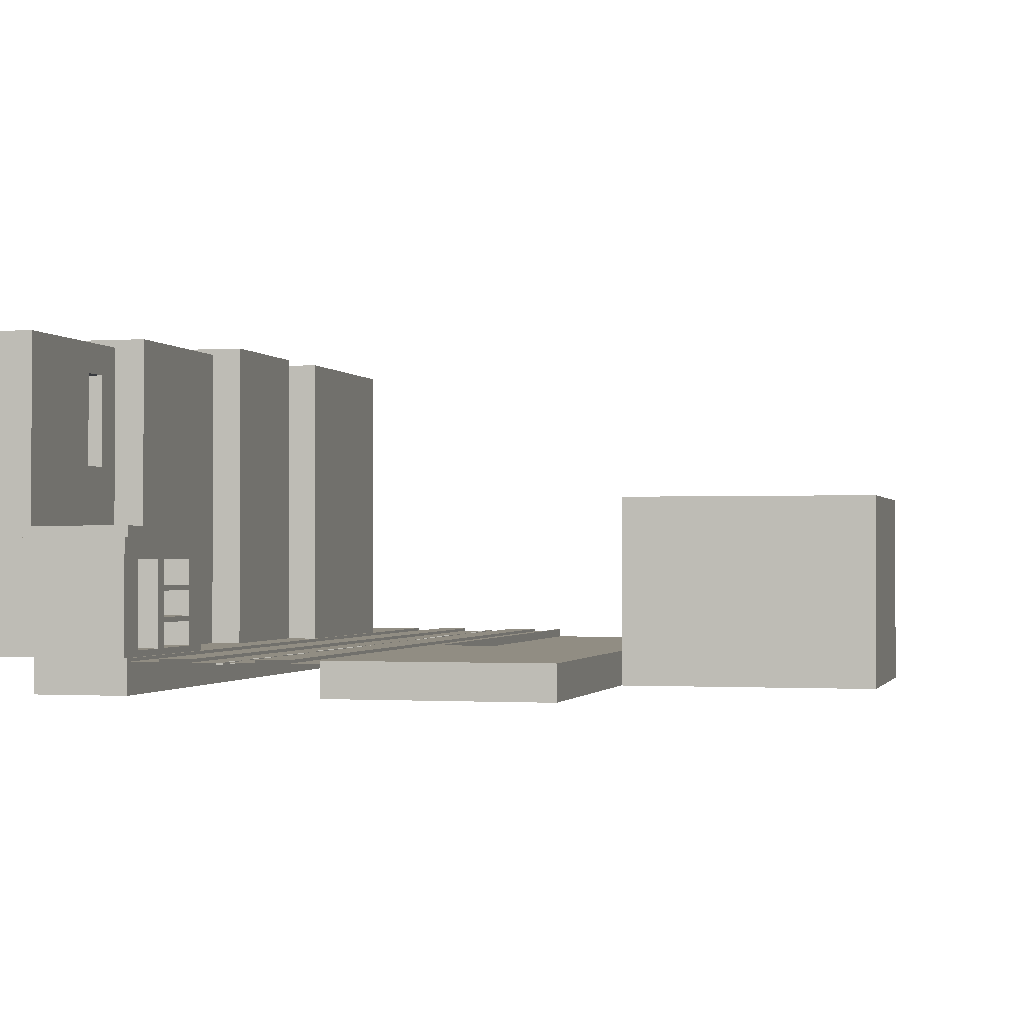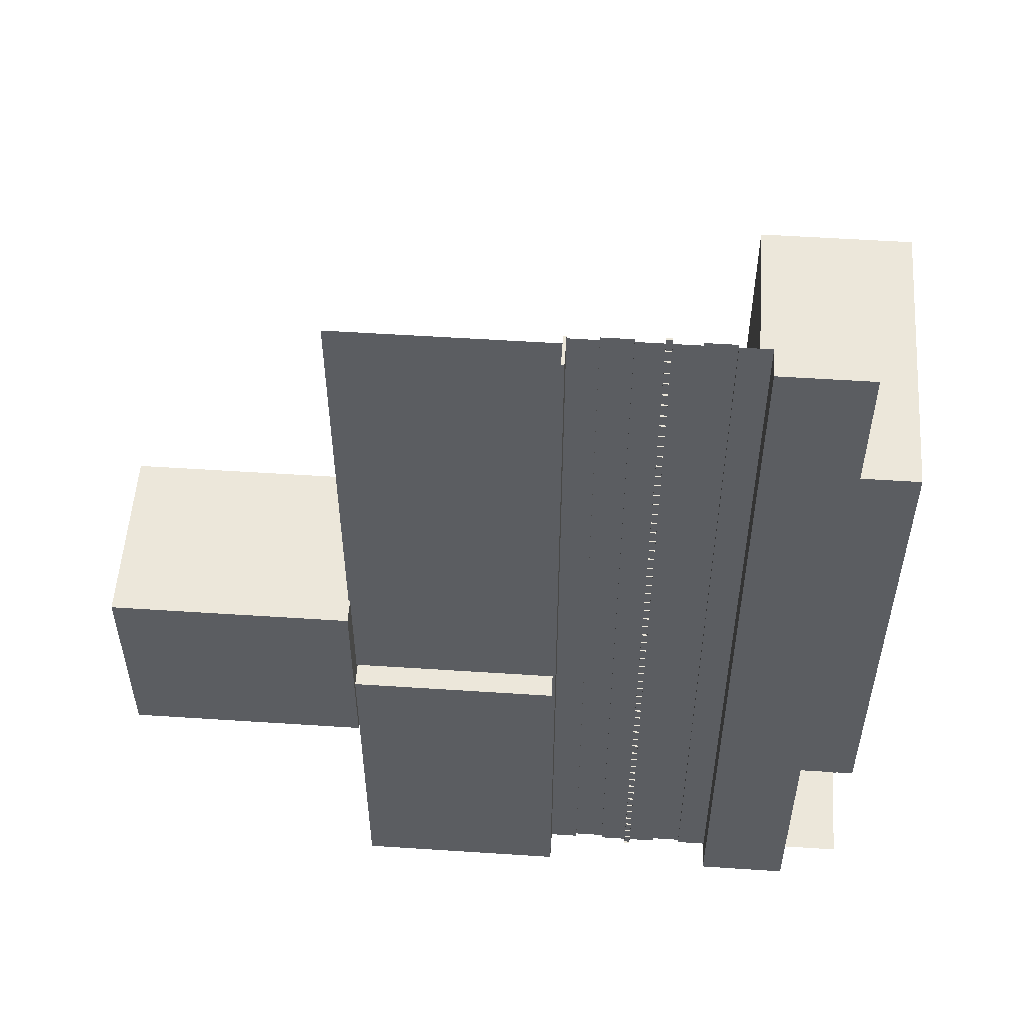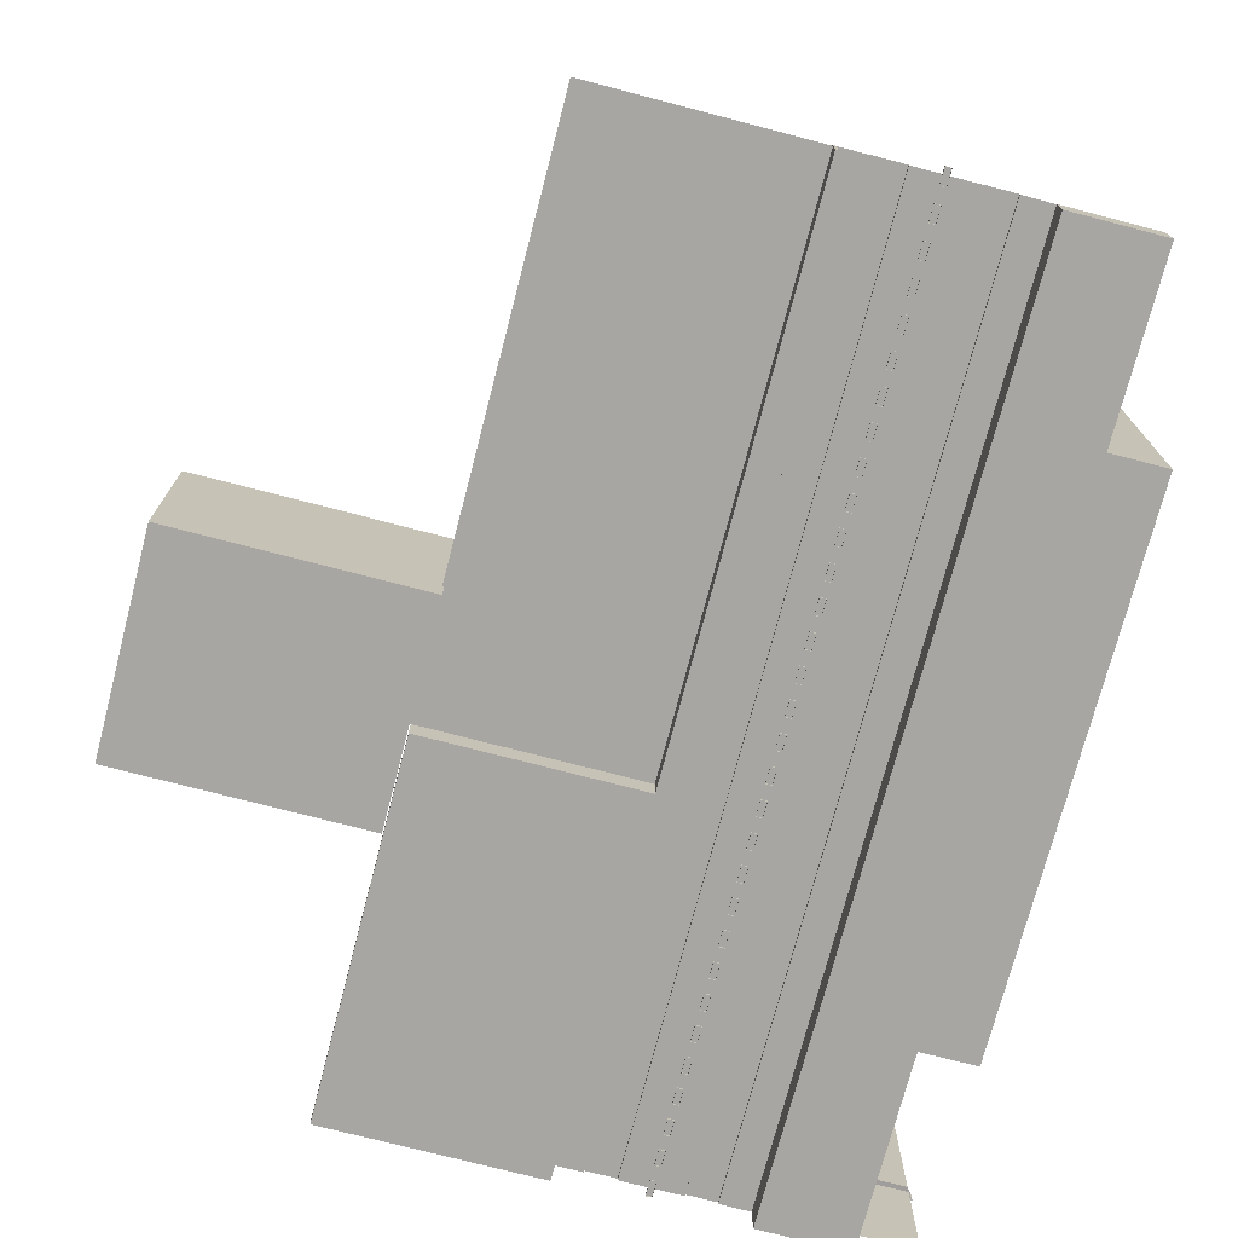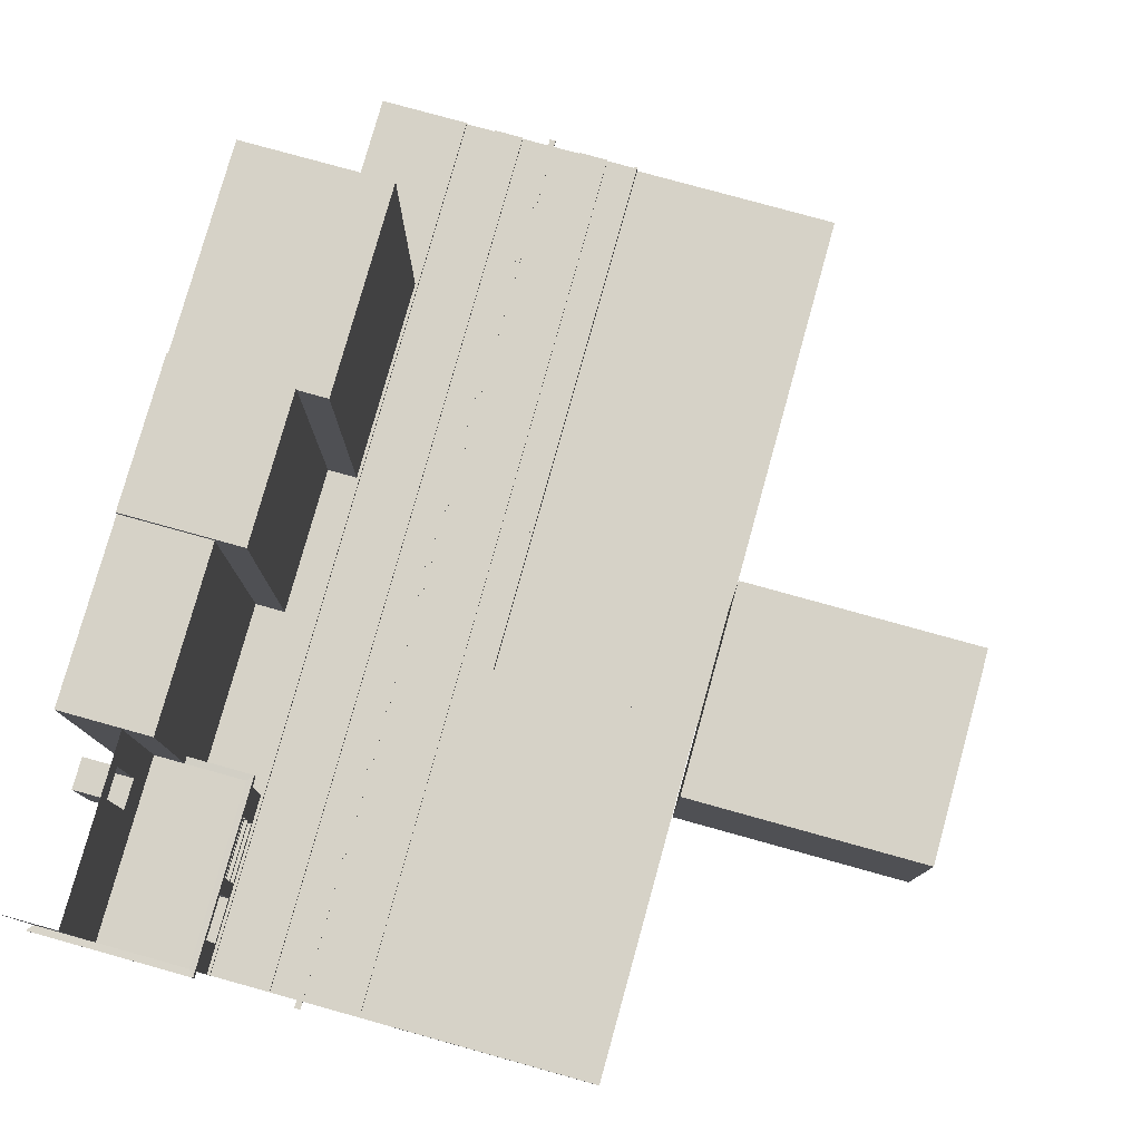
<metadata>
{"format":"obj","ext":"obj","renderer":"f3d","projection":"perspective","resolution":1024,"background":"white","views":[{"elev":-1.1,"azim":-165.7,"up":"+Y"},{"elev":53.9,"azim":4.0,"up":"+Z"},{"elev":-74.0,"azim":-14.6,"up":"+Y"},{"elev":78.6,"azim":-164.5,"up":"+Y"}]}
</metadata>
<code>
o road_Cube
v 3 1 -15
v 3 1 15
v -3 1 -15
v -3 1 15
v 2 1 15
v -0 1 15
v 0 1 -15
v 2 1 -15
v 1 1 15
v -1 1 15
v -2 1 15
v -2 1 -15
v -1 1 -15
v 1 1 -15
v 2 1.1 15
v 1 1.1 15
v -1 1.1 15
v -2 1.1 15
v -2 1.1 -15
v -1 1.1 -15
v 1 1.1 -15
v 2 1.1 -15
f 12 3 4 11
f 1 8 5 2
f 14 7 6 9
f 7 13 10 6
f 14 9 16 21
f 22 21 16 15
f 20 19 18 17
f 10 13 20 17
f 5 8 22 15
f 12 11 18 19
o road_lines_Cube.001
v -0.1 0.9521 -14.74
v -0.1 1.022 -14.74
v -0.1 0.9521 -15.26
v -0.1 1.022 -15.26
v 0.1 0.9521 -14.74
v 0.1 1.022 -14.74
v 0.1 0.9521 -15.26
v 0.1 1.022 -15.26
v -0.1 0.9521 -13.74
v -0.1 1.022 -13.74
v -0.1 0.9521 -14.26
v -0.1 1.022 -14.26
v 0.1 0.9521 -13.74
v 0.1 1.022 -13.74
v 0.1 0.9521 -14.26
v 0.1 1.022 -14.26
v -0.1 0.9521 -12.74
v -0.1 1.022 -12.74
v -0.1 0.9521 -13.26
v -0.1 1.022 -13.26
v 0.1 0.9521 -12.74
v 0.1 1.022 -12.74
v 0.1 0.9521 -13.26
v 0.1 1.022 -13.26
v -0.1 0.9521 -11.74
v -0.1 1.022 -11.74
v -0.1 0.9521 -12.26
v -0.1 1.022 -12.26
v 0.1 0.9521 -11.74
v 0.1 1.022 -11.74
v 0.1 0.9521 -12.26
v 0.1 1.022 -12.26
v -0.1 0.9521 -10.75
v -0.1 1.022 -10.75
v -0.1 0.9521 -11.27
v -0.1 1.022 -11.27
v 0.1 0.9521 -10.75
v 0.1 1.022 -10.75
v 0.1 0.9521 -11.27
v 0.1 1.022 -11.27
v -0.1 0.9521 -9.746
v -0.1 1.022 -9.746
v -0.1 0.9521 -10.27
v -0.1 1.022 -10.27
v 0.1 0.9521 -9.746
v 0.1 1.022 -9.746
v 0.1 0.9521 -10.27
v 0.1 1.022 -10.27
v -0.1 0.9521 -8.748
v -0.1 1.022 -8.748
v -0.1 0.9521 -9.269
v -0.1 1.022 -9.269
v 0.1 0.9521 -8.748
v 0.1 1.022 -8.748
v 0.1 0.9521 -9.269
v 0.1 1.022 -9.269
v -0.1 0.9521 -7.749
v -0.1 1.022 -7.749
v -0.1 0.9521 -8.271
v -0.1 1.022 -8.271
v 0.1 0.9521 -7.749
v 0.1 1.022 -7.749
v 0.1 0.9521 -8.271
v 0.1 1.022 -8.271
v -0.1 0.9521 -6.751
v -0.1 1.022 -6.751
v -0.1 0.9521 -7.272
v -0.1 1.022 -7.272
v 0.1 0.9521 -6.751
v 0.1 1.022 -6.751
v 0.1 0.9521 -7.272
v 0.1 1.022 -7.272
v -0.1 0.9521 -5.752
v -0.1 1.022 -5.752
v -0.1 0.9521 -6.273
v -0.1 1.022 -6.273
v 0.1 0.9521 -5.752
v 0.1 1.022 -5.752
v 0.1 0.9521 -6.273
v 0.1 1.022 -6.273
v -0.1 0.9521 -4.754
v -0.1 1.022 -4.754
v -0.1 0.9521 -5.275
v -0.1 1.022 -5.275
v 0.1 0.9521 -4.754
v 0.1 1.022 -4.754
v 0.1 0.9521 -5.275
v 0.1 1.022 -5.275
v -0.1 0.9521 -3.755
v -0.1 1.022 -3.755
v -0.1 0.9521 -4.276
v -0.1 1.022 -4.276
v 0.1 0.9521 -3.755
v 0.1 1.022 -3.755
v 0.1 0.9521 -4.276
v 0.1 1.022 -4.276
v -0.1 0.9521 -2.756
v -0.1 1.022 -2.756
v -0.1 0.9521 -3.278
v -0.1 1.022 -3.278
v 0.1 0.9521 -2.756
v 0.1 1.022 -2.756
v 0.1 0.9521 -3.278
v 0.1 1.022 -3.278
v -0.1 0.9521 -1.758
v -0.1 1.022 -1.758
v -0.1 0.9521 -2.279
v -0.1 1.022 -2.279
v 0.1 0.9521 -1.758
v 0.1 1.022 -1.758
v 0.1 0.9521 -2.279
v 0.1 1.022 -2.279
v -0.1 0.9521 -0.7593
v -0.1 1.022 -0.7593
v -0.1 0.9521 -1.281
v -0.1 1.022 -1.281
v 0.1 0.9521 -0.7593
v 0.1 1.022 -0.7593
v 0.1 0.9521 -1.281
v 0.1 1.022 -1.281
v -0.1 0.9521 0.2393
v -0.1 1.022 0.2393
v -0.1 0.9521 -0.282
v -0.1 1.022 -0.282
v 0.1 0.9521 0.2393
v 0.1 1.022 0.2393
v 0.1 0.9521 -0.282
v 0.1 1.022 -0.282
v -0.1 0.9521 1.238
v -0.1 1.022 1.238
v -0.1 0.9521 0.7166
v -0.1 1.022 0.7166
v 0.1 0.9521 1.238
v 0.1 1.022 1.238
v 0.1 0.9521 0.7166
v 0.1 1.022 0.7166
v -0.1 0.9521 2.236
v -0.1 1.022 2.236
v -0.1 0.9521 1.715
v -0.1 1.022 1.715
v 0.1 0.9521 2.236
v 0.1 1.022 2.236
v 0.1 0.9521 1.715
v 0.1 1.022 1.715
v -0.1 0.9521 3.235
v -0.1 1.022 3.235
v -0.1 0.9521 2.714
v -0.1 1.022 2.714
v 0.1 0.9521 3.235
v 0.1 1.022 3.235
v 0.1 0.9521 2.714
v 0.1 1.022 2.714
v -0.1 0.9521 4.234
v -0.1 1.022 4.234
v -0.1 0.9521 3.712
v -0.1 1.022 3.712
v 0.1 0.9521 4.234
v 0.1 1.022 4.234
v 0.1 0.9521 3.712
v 0.1 1.022 3.712
v -0.1 0.9521 5.232
v -0.1 1.022 5.232
v -0.1 0.9521 4.711
v -0.1 1.022 4.711
v 0.1 0.9521 5.232
v 0.1 1.022 5.232
v 0.1 0.9521 4.711
v 0.1 1.022 4.711
v -0.1 0.9521 6.231
v -0.1 1.022 6.231
v -0.1 0.9521 5.709
v -0.1 1.022 5.709
v 0.1 0.9521 6.231
v 0.1 1.022 6.231
v 0.1 0.9521 5.709
v 0.1 1.022 5.709
v -0.1 0.9521 7.229
v -0.1 1.022 7.229
v -0.1 0.9521 6.708
v -0.1 1.022 6.708
v 0.1 0.9521 7.229
v 0.1 1.022 7.229
v 0.1 0.9521 6.708
v 0.1 1.022 6.708
v -0.1 0.9521 8.228
v -0.1 1.022 8.228
v -0.1 0.9521 7.707
v -0.1 1.022 7.707
v 0.1 0.9521 8.228
v 0.1 1.022 8.228
v 0.1 0.9521 7.707
v 0.1 1.022 7.707
v -0.1 0.9521 9.227
v -0.1 1.022 9.227
v -0.1 0.9521 8.705
v -0.1 1.022 8.705
v 0.1 0.9521 9.227
v 0.1 1.022 9.227
v 0.1 0.9521 8.705
v 0.1 1.022 8.705
v -0.1 0.9521 10.23
v -0.1 1.022 10.23
v -0.1 0.9521 9.704
v -0.1 1.022 9.704
v 0.1 0.9521 10.23
v 0.1 1.022 10.23
v 0.1 0.9521 9.704
v 0.1 1.022 9.704
v -0.1 0.9521 11.22
v -0.1 1.022 11.22
v -0.1 0.9521 10.7
v -0.1 1.022 10.7
v 0.1 0.9521 11.22
v 0.1 1.022 11.22
v 0.1 0.9521 10.7
v 0.1 1.022 10.7
v -0.1 0.9521 12.22
v -0.1 1.022 12.22
v -0.1 0.9521 11.7
v -0.1 1.022 11.7
v 0.1 0.9521 12.22
v 0.1 1.022 12.22
v 0.1 0.9521 11.7
v 0.1 1.022 11.7
v -0.1 0.9521 13.22
v -0.1 1.022 13.22
v -0.1 0.9521 12.7
v -0.1 1.022 12.7
v 0.1 0.9521 13.22
v 0.1 1.022 13.22
v 0.1 0.9521 12.7
v 0.1 1.022 12.7
v -0.1 0.9521 14.22
v -0.1 1.022 14.22
v -0.1 0.9521 13.7
v -0.1 1.022 13.7
v 0.1 0.9521 14.22
v 0.1 1.022 14.22
v 0.1 0.9521 13.7
v 0.1 1.022 13.7
v -0.1 0.9521 15.22
v -0.1 1.022 15.22
v -0.1 0.9521 14.7
v -0.1 1.022 14.7
v 0.1 0.9521 15.22
v 0.1 1.022 15.22
v 0.1 0.9521 14.7
v 0.1 1.022 14.7
f 23 24 26 25
f 25 26 30 29
f 29 30 28 27
f 27 28 24 23
f 30 26 24 28
f 31 32 34 33
f 33 34 38 37
f 37 38 36 35
f 35 36 32 31
f 38 34 32 36
f 39 40 42 41
f 41 42 46 45
f 45 46 44 43
f 43 44 40 39
f 46 42 40 44
f 47 48 50 49
f 49 50 54 53
f 53 54 52 51
f 51 52 48 47
f 54 50 48 52
f 55 56 58 57
f 57 58 62 61
f 61 62 60 59
f 59 60 56 55
f 62 58 56 60
f 63 64 66 65
f 65 66 70 69
f 69 70 68 67
f 67 68 64 63
f 70 66 64 68
f 71 72 74 73
f 73 74 78 77
f 77 78 76 75
f 75 76 72 71
f 78 74 72 76
f 79 80 82 81
f 81 82 86 85
f 85 86 84 83
f 83 84 80 79
f 86 82 80 84
f 87 88 90 89
f 89 90 94 93
f 93 94 92 91
f 91 92 88 87
f 94 90 88 92
f 95 96 98 97
f 97 98 102 101
f 101 102 100 99
f 99 100 96 95
f 102 98 96 100
f 103 104 106 105
f 105 106 110 109
f 109 110 108 107
f 107 108 104 103
f 110 106 104 108
f 111 112 114 113
f 113 114 118 117
f 117 118 116 115
f 115 116 112 111
f 118 114 112 116
f 119 120 122 121
f 121 122 126 125
f 125 126 124 123
f 123 124 120 119
f 126 122 120 124
f 127 128 130 129
f 129 130 134 133
f 133 134 132 131
f 131 132 128 127
f 134 130 128 132
f 135 136 138 137
f 137 138 142 141
f 141 142 140 139
f 139 140 136 135
f 142 138 136 140
f 143 144 146 145
f 145 146 150 149
f 149 150 148 147
f 147 148 144 143
f 150 146 144 148
f 151 152 154 153
f 153 154 158 157
f 157 158 156 155
f 155 156 152 151
f 158 154 152 156
f 159 160 162 161
f 161 162 166 165
f 165 166 164 163
f 163 164 160 159
f 166 162 160 164
f 167 168 170 169
f 169 170 174 173
f 173 174 172 171
f 171 172 168 167
f 174 170 168 172
f 175 176 178 177
f 177 178 182 181
f 181 182 180 179
f 179 180 176 175
f 182 178 176 180
f 183 184 186 185
f 185 186 190 189
f 189 190 188 187
f 187 188 184 183
f 190 186 184 188
f 191 192 194 193
f 193 194 198 197
f 197 198 196 195
f 195 196 192 191
f 198 194 192 196
f 199 200 202 201
f 201 202 206 205
f 205 206 204 203
f 203 204 200 199
f 206 202 200 204
f 207 208 210 209
f 209 210 214 213
f 213 214 212 211
f 211 212 208 207
f 214 210 208 212
f 215 216 218 217
f 217 218 222 221
f 221 222 220 219
f 219 220 216 215
f 222 218 216 220
f 223 224 226 225
f 225 226 230 229
f 229 230 228 227
f 227 228 224 223
f 230 226 224 228
f 231 232 234 233
f 233 234 238 237
f 237 238 236 235
f 235 236 232 231
f 238 234 232 236
f 239 240 242 241
f 241 242 246 245
f 245 246 244 243
f 243 244 240 239
f 246 242 240 244
f 247 248 250 249
f 249 250 254 253
f 253 254 252 251
f 251 252 248 247
f 254 250 248 252
f 255 256 258 257
f 257 258 262 261
f 261 262 260 259
f 259 260 256 255
f 262 258 256 260
f 263 264 266 265
f 265 266 270 269
f 269 270 268 267
f 267 268 264 263
f 270 266 264 268
o sidewalk_Cube.002
v 3 0 15
v 3 1.1 15
v 3 0 -15
v 3 1.1 -15
v 6 0 15
v 6 1.1 15
v 6 0 -15
v 6 1.1 -15
f 271 272 274 273
f 273 274 278 277
f 277 278 276 275
f 275 276 272 271
f 273 277 275 271
f 278 274 272 276
o house1_Cube.003
v 3.1 1.1 -9
v 3.1 5 -9
v 3.1 1.1 -15
v 3.1 5 -15
v 8.1 1.1 -15
v 8.1 5 -15
v 6.1 10.85 -9
v 6.1 1.1 -15
v 6.1 5 -15
v 6.1 10.85 -15
v 8.1 10.85 -15
v 6.1 5 -9
v 3.1 1.1 -14
v 3.1 1.1 -12
v 2.904 5.012 -12
v 6.1 4.675 -15
v 3.1 5 -10
v 3.1 5 -11
v 3.1 5 -12
v 3.1 5 -14
v 6.1 10.85 -14
v 6.1 10.85 -12
v 6.1 10.85 -11
v 6.1 10.85 -10
v 6.1 5 -14
v 6.1 5 -12
v 6.1 5 -11
v 6.1 5 -10
v 2.904 5.012 -10.92
v 2.904 5.012 -9.847
v 3.1 2.075 -9
v 3.1 3.05 -9
v 3.1 4.025 -9
v 3.1 4.025 -15
v 8.1 4.025 -15
v 6.1 4.025 -15
v 3.1 4.025 -10
v 2.904 4.663 -14.15
v 3.1 4.025 -11
v 3.1 4.025 -12
v 2.904 4.663 -10.92
v 3.1 4.025 -14
v 3.1 1.1 -10
v 3.1 2.075 -10
v 6.134 5.012 -8.77
v 3.1 3.05 -10
v 8.1 4.675 -15
v 8.287 5.012 -15.23
v 6.134 5.012 -15.23
v 3.1 4.675 -15
v 3.1 1.295 -15
v 8.1 1.295 -15
v 6.1 1.295 -15
v 3.1 4.675 -9
v 3.1 1.295 -14
v 3.1 1.295 -9
v 3.1 1.295 -10
v 3.1 1.295 -12
v 4.088 4.025 -10
v 4.088 3.05 -10
v 4.088 2.075 -10
v 4.088 4.025 -11
v 4.088 4.025 -12
v 4.088 1.295 -10
v 4.088 1.295 -12
v 2.904 5.012 -15.23
v 3.1 4.675 -10
v 2.904 5.012 -14.15
v 3.1 4.675 -11
v 2.904 5.012 -8.77
v 3.1 4.675 -12
v 2.904 4.663 -8.77
v 3.1 4.675 -14
v 2.904 4.663 -12
v 2.904 4.663 -9.847
v 6.134 4.663 -15.23
v 8.287 4.663 -15.23
v 2.904 4.663 -15.23
v 3.1 4.675 -12.5
v 3.1 1.1 -12.5
v 3.1 5 -12.5
v 6.1 10.85 -12.5
v 6.1 5 -12.5
v 3.1 1.295 -12.5
v 2.904 5.012 -12.54
v 2.904 4.663 -12.54
v 3.1 4.025 -12.5
v 4.033 1.295 -12.5
v 4.033 4.025 -14
v 4.033 4.025 -12.5
v 4.033 1.295 -14
v 8.1 6.95 -15
v 8.1 9.875 -15
v 6.1 9.875 -15
v 6.1 6.95 -15
v 6.1 6.95 -9
v 6.1 9.875 -9
v 6.1 6.95 -14
v 6.1 9.875 -14
v 6.1 6.95 -12
v 6.1 9.875 -12
v 6.1 6.95 -11
v 6.1 9.875 -11
v 6.1 6.95 -10
v 6.1 9.875 -10
v 6.1 6.95 -12.5
v 6.1 9.875 -12.5
v 7.174 6.95 -11
v 7.174 9.875 -11
v 7.174 6.95 -10
v 7.174 9.875 -10
v 3.1 2.237 -9
v 3.1 2.237 -10
v 4.088 2.237 -10
v 3.1 3.212 -10
v 3.1 3.212 -9
v 4.088 3.212 -10
v 3.1 3.212 -12.04
v 3.1 3.05 -12.04
v 4.088 3.05 -12.04
v 4.088 3.212 -12.04
v 3.1 2.237 -12.04
v 3.1 2.075 -12.04
v 4.088 2.075 -12.04
v 4.088 2.237 -12.04
f 280 295 308 348
f 290 280 348 323
f 314 294 325 313
f 371 372 288 289
f 364 363 346 316
f 295 280 290 306
f 383 375 285 302
f 372 377 299 288
f 359 361 303 298
f 385 379 300 360
f 379 381 301 300
f 381 383 302 301
f 282 298 303 287
f 359 297 304 361
f 297 296 305 304
f 296 295 306 305
f 312 328 294 314
f 319 307 293 352
f 311 332 345 315
f 353 308 307 319
f 357 364 316 351
f 347 345 353 319
f 298 282 344 346
f 328 351 316 356
f 287 284 326 327
f 312 314 331 329
f 320 333 369 367
f 315 345 347 317
f 350 348 308 353
f 320 367 368 365
f 314 313 330 331
f 320 312 329 333
f 361 384 376 303
f 315 317 340 337
f 317 347 349 318
f 294 328 356 354
f 359 298 346 363
f 336 335 342 343
f 291 333 329 281
f 286 331 330 283
f 281 329 331 286
f 279 334 335 321
f 333 362 366 369
f 357 349 352 364
f 320 351 328 312
f 354 327 326 355
f 356 344 327 354
f 317 318 341 340
f 336 318 365 362
f 316 346 344 356
f 295 296 307 308
f 296 297 293 307
f 325 294 354 355
f 349 347 319 352
f 335 336 292 321
f 345 332 350 353
f 282 287 327 344
f 297 359 363 293
f 318 349 357 365
f 292 336 362 358
f 352 293 363 364
f 362 365 368 366
f 341 318 336 343
f 365 357 351 320
f 362 333 291 358
f 377 385 360 299
f 306 382 380 305
f 380 381 379 378
f 305 380 378 304
f 383 381 387 389
f 384 385 377 376
f 380 382 388 386
f 304 378 384 361
f 378 379 385 384
f 303 376 373 287
f 376 377 372 373
f 290 374 382 306
f 370 373 372 371
f 287 373 370 284
f 382 383 389 388
f 380 386 387 381
f 374 375 383 382
f 334 309 322 335
f 322 339 342 335
f 339 322 401 402
f 390 310 324 391
f 309 390 391 322
f 324 338 392 391
f 394 311 315 393
f 310 394 393 324
f 315 337 395 393
f 393 395 399 396
f 338 324 397 398
f 324 393 396 397
f 322 391 400 401
f 391 392 403 400
o house_2_Cube.004
v 5.1 1.1 -3
v 5.1 11.1 -3
v 5.1 1.1 -9
v 5.1 11.1 -9
v 8.1 1.1 -3
v 8.1 11.1 -3
v 8.1 1.1 -9
v 8.1 11.1 -9
f 404 405 407 406
f 406 407 411 410
f 410 411 409 408
f 408 409 405 404
f 406 410 408 404
f 411 407 405 409
o house3_Cube.005
v 4.1 1.1 2
v 4.1 11.3 2
v 4.1 1.1 -3
v 4.1 11.3 -3
v 8.1 1.1 2
v 8.1 11.3 2
v 8.1 1.1 -3
v 8.1 11.3 -3
f 412 413 415 414
f 414 415 419 418
f 418 419 417 416
f 416 417 413 412
f 414 418 416 412
f 419 415 413 417
o house_4_Cube.006
v 3.1 1.1 9
v 3.1 11.1 9
v 3.1 1.1 2
v 3.1 11.1 2
v 8.1 1.1 9
v 8.1 11.1 9
v 8.1 1.1 2
v 8.1 11.1 2
f 420 421 423 422
f 422 423 427 426
f 426 427 425 424
f 424 425 421 420
f 422 426 424 420
f 427 423 421 425
o house5_Cube.008
v -18 0 1
v -18 6 1
v -18 0 -6
v -18 6 -6
v -10 0 1
v -10 6 1
v -10 0 -6
v -10 6 -6
f 428 429 431 430
f 430 431 435 434
f 434 435 433 432
f 432 433 429 428
f 430 434 432 428
f 435 431 429 433
o parkinglot_Cube.009
v -9.963 0 -3
v -9.963 1.1 -3
v -9.963 0 -15
v -9.963 1.1 -15
v -2.962 0 -3
v -2.962 1.1 -3
v -2.962 0 -15
v -2.962 1.1 -15
v -3.062 1.1 15
v -3.062 0 15
v -3.062 0 -15
v -3.062 0 -3
v -3.062 1.1 -15
v -2.962 0 15
v -3.062 1.1 -3
v -2.962 1.1 15
f 436 437 439 438
f 446 448 443 442
f 442 443 441 440
f 446 442 440 447
f 447 440 449 445
f 447 436 438 446
f 450 447 445 444
f 439 437 450 448
f 443 448 450 441
f 440 441 451 449
f 441 450 444 451
f 439 448 446 438
f 450 437 436 447
f 449 451 444 445
o water_Plane
v -10.05 0.8 15
v -3.05 0.8 15
v -10.05 0.8 -3
v -3.05 0.8 -3
f 452 453 455 454

</code>
